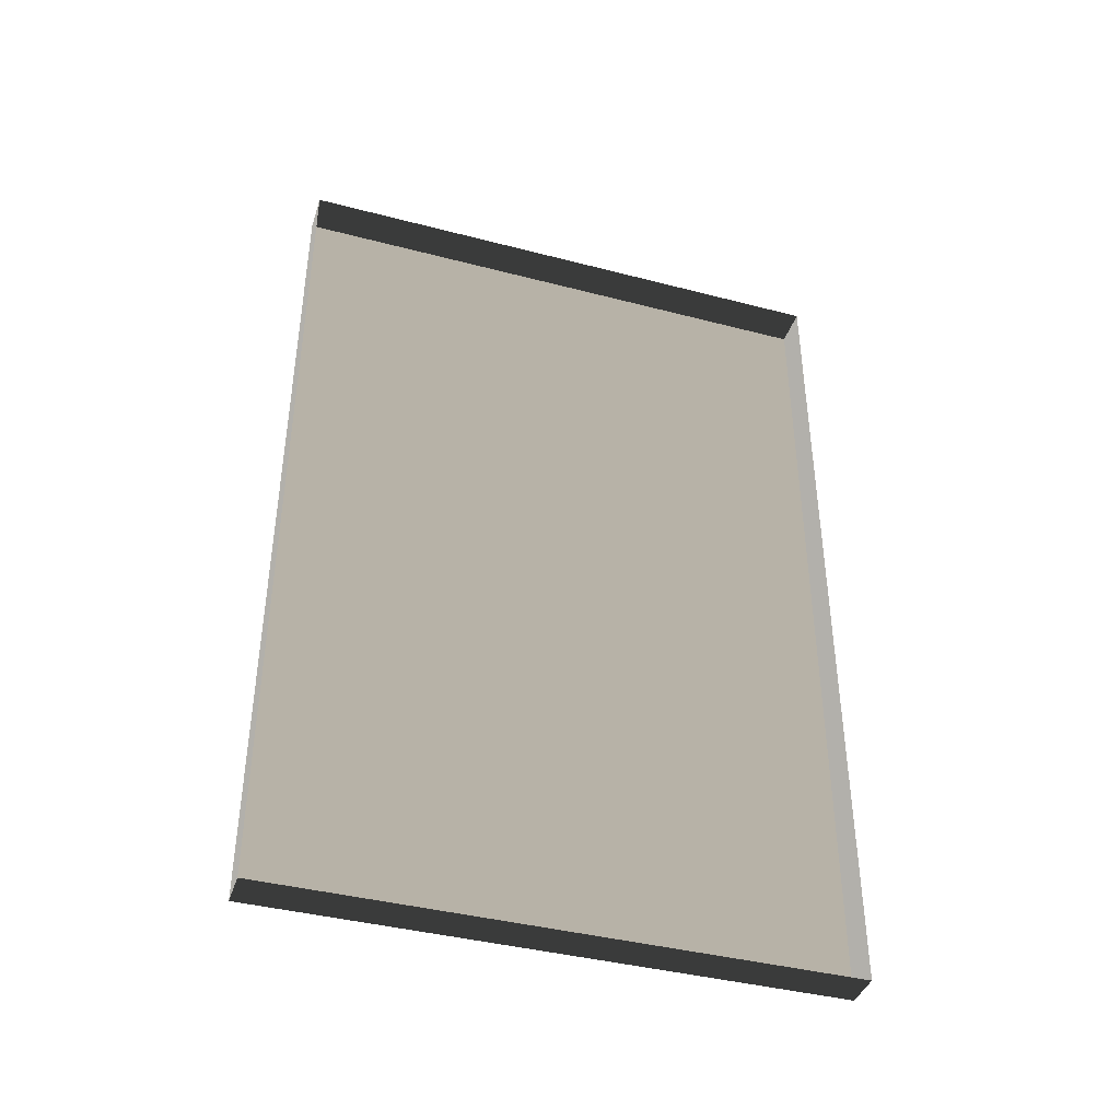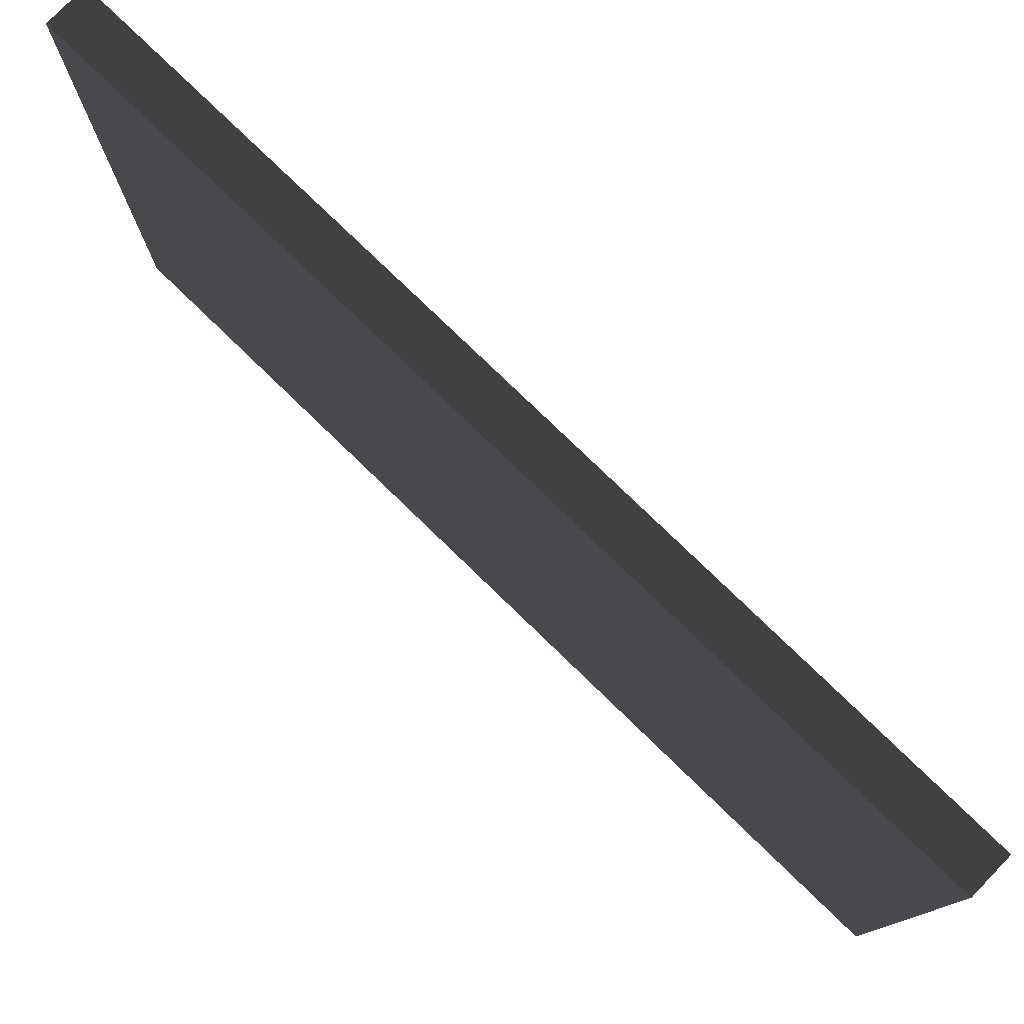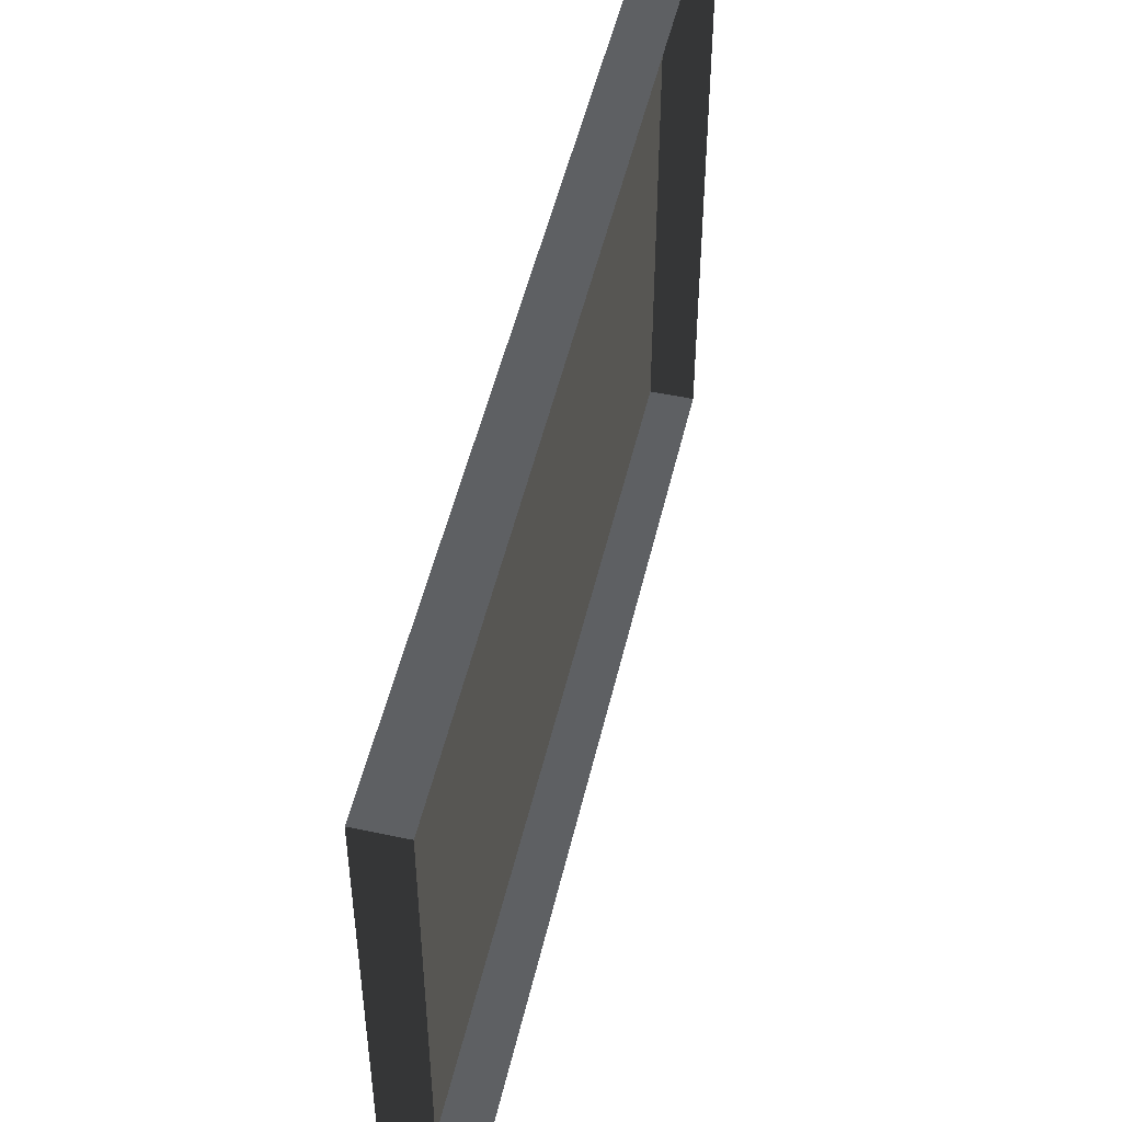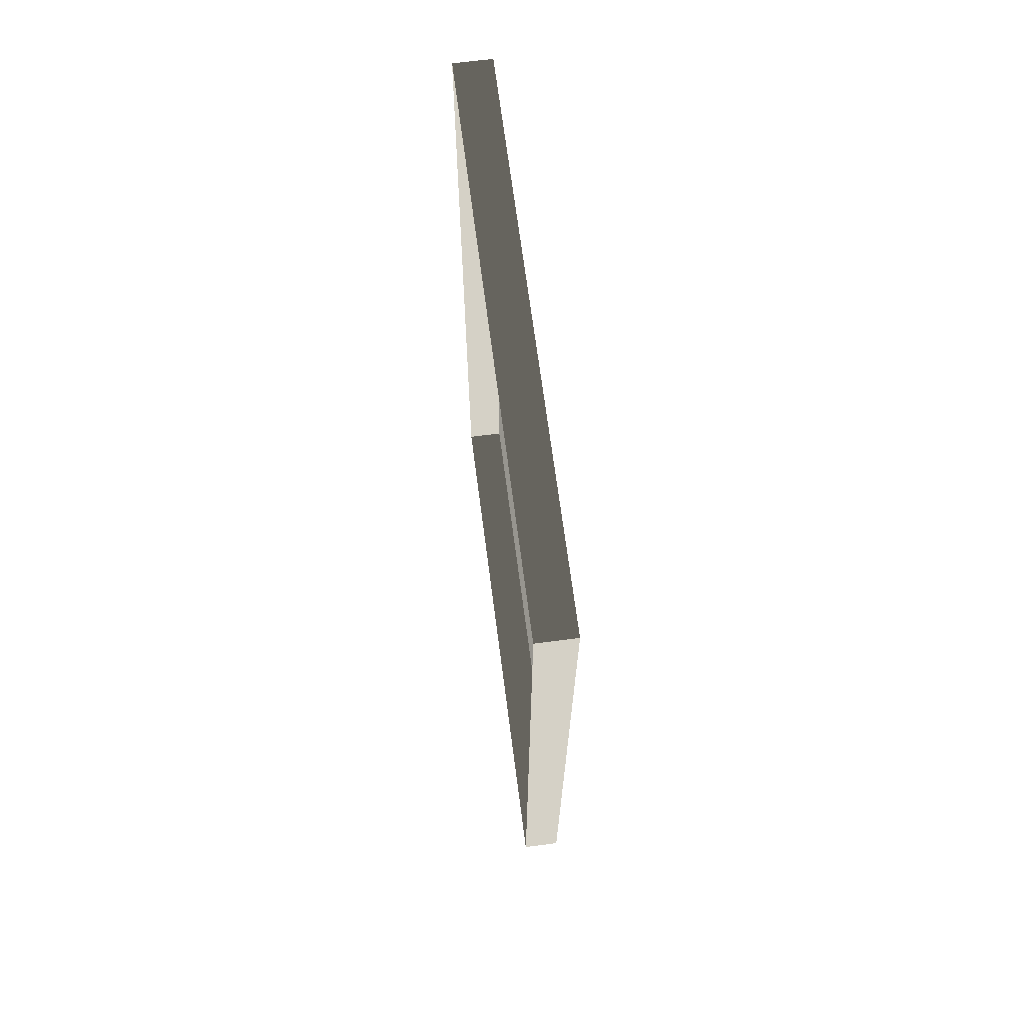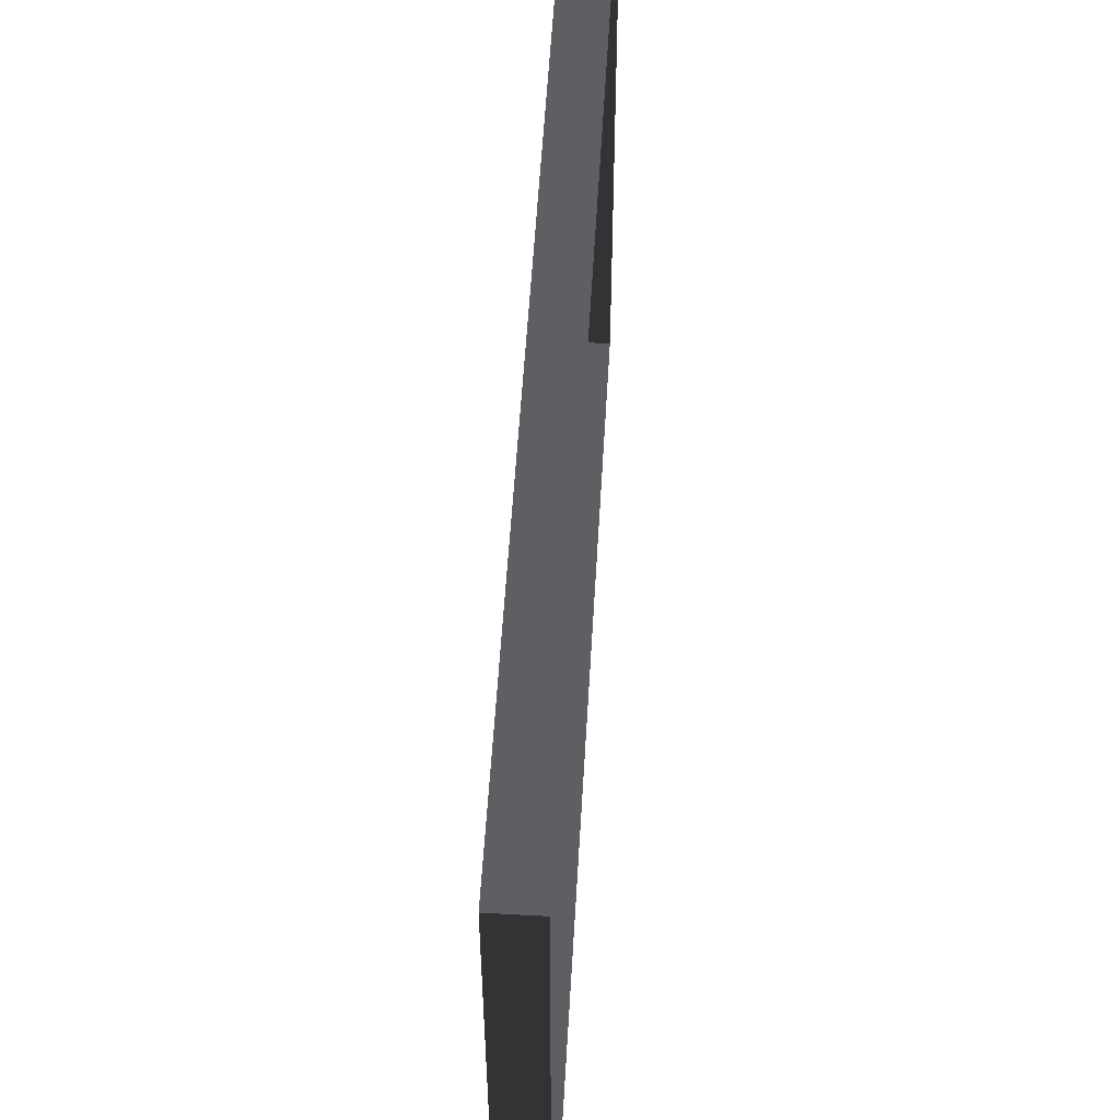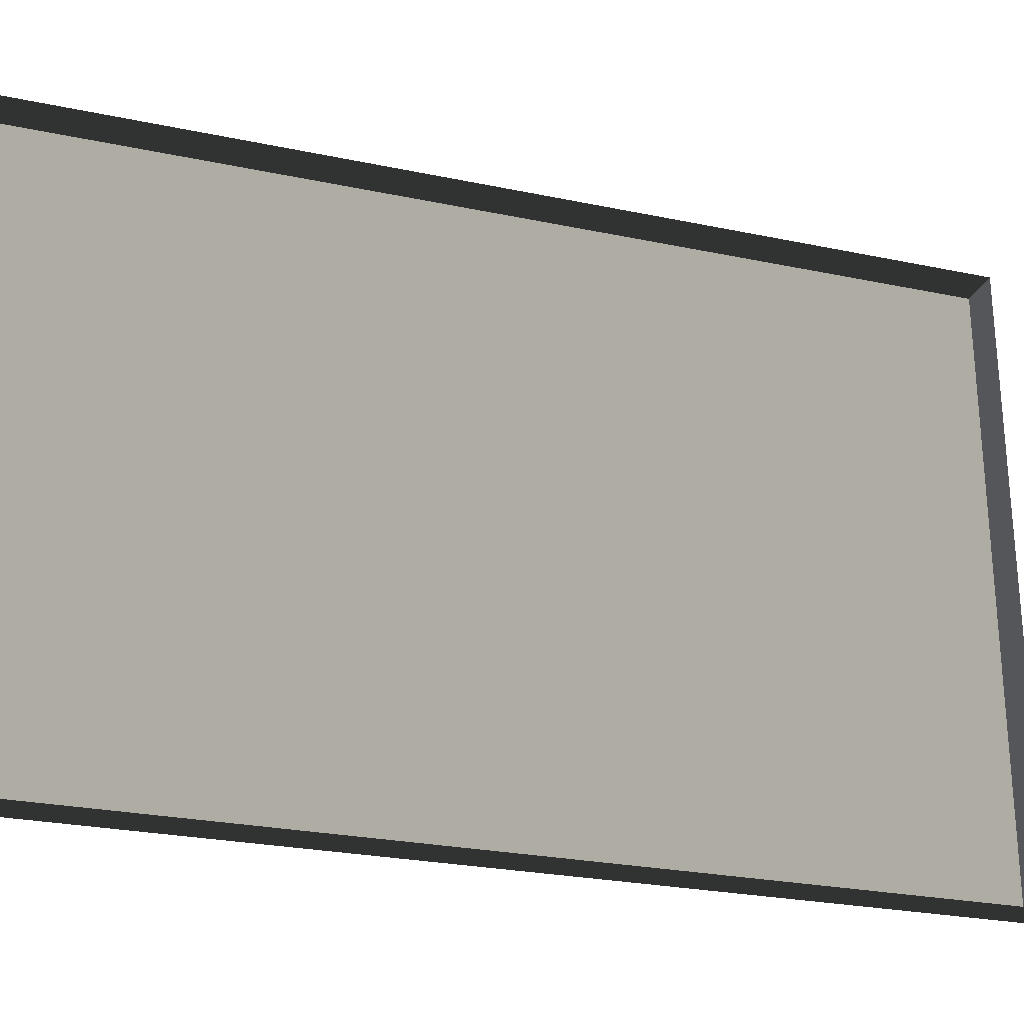
<metadata>
{"format":"obj","ext":"obj","renderer":"f3d","projection":"perspective","resolution":1024,"background":"white","views":[{"elev":-40.5,"azim":-107.7,"up":"+Z"},{"elev":78.1,"azim":134.1,"up":"+Y"},{"elev":50.8,"azim":-166.9,"up":"+Y"},{"elev":68.7,"azim":-7.4,"up":"+Z"},{"elev":55.2,"azim":-176.7,"up":"+Y"},{"elev":-25.7,"azim":-108.6,"up":"+Y"}]}
</metadata>
<code>
v -0.9378 5.081 -0.2908
v -0.9378 5.081 -2.561
v -0.9378 3.59 -2.561
v -0.9378 3.59 -0.2908
v -0.9378 5.081 -0.2908
v -0.9378 3.59 -0.2908
v -1.039 3.59 -0.2908
v -1.039 5.081 -0.2908
v -0.9378 3.59 -0.2908
v -0.9378 3.59 -2.561
v -1.039 3.59 -2.561
v -1.039 3.59 -0.2908
v -0.9378 5.081 -2.561
v -0.9378 5.081 -0.2908
v -1.039 5.081 -0.2908
v -1.039 5.081 -2.561
v -0.9378 3.59 -2.561
v -0.9378 5.081 -2.561
v -1.039 5.081 -2.561
v -1.039 3.59 -2.561
g Building_small_t1.020_37390_641
f 1 3 2
f 1 4 3
f 5 7 6
f 5 8 7
f 9 11 10
f 9 12 11
f 13 15 14
f 13 16 15
f 17 19 18
f 17 20 19

</code>
